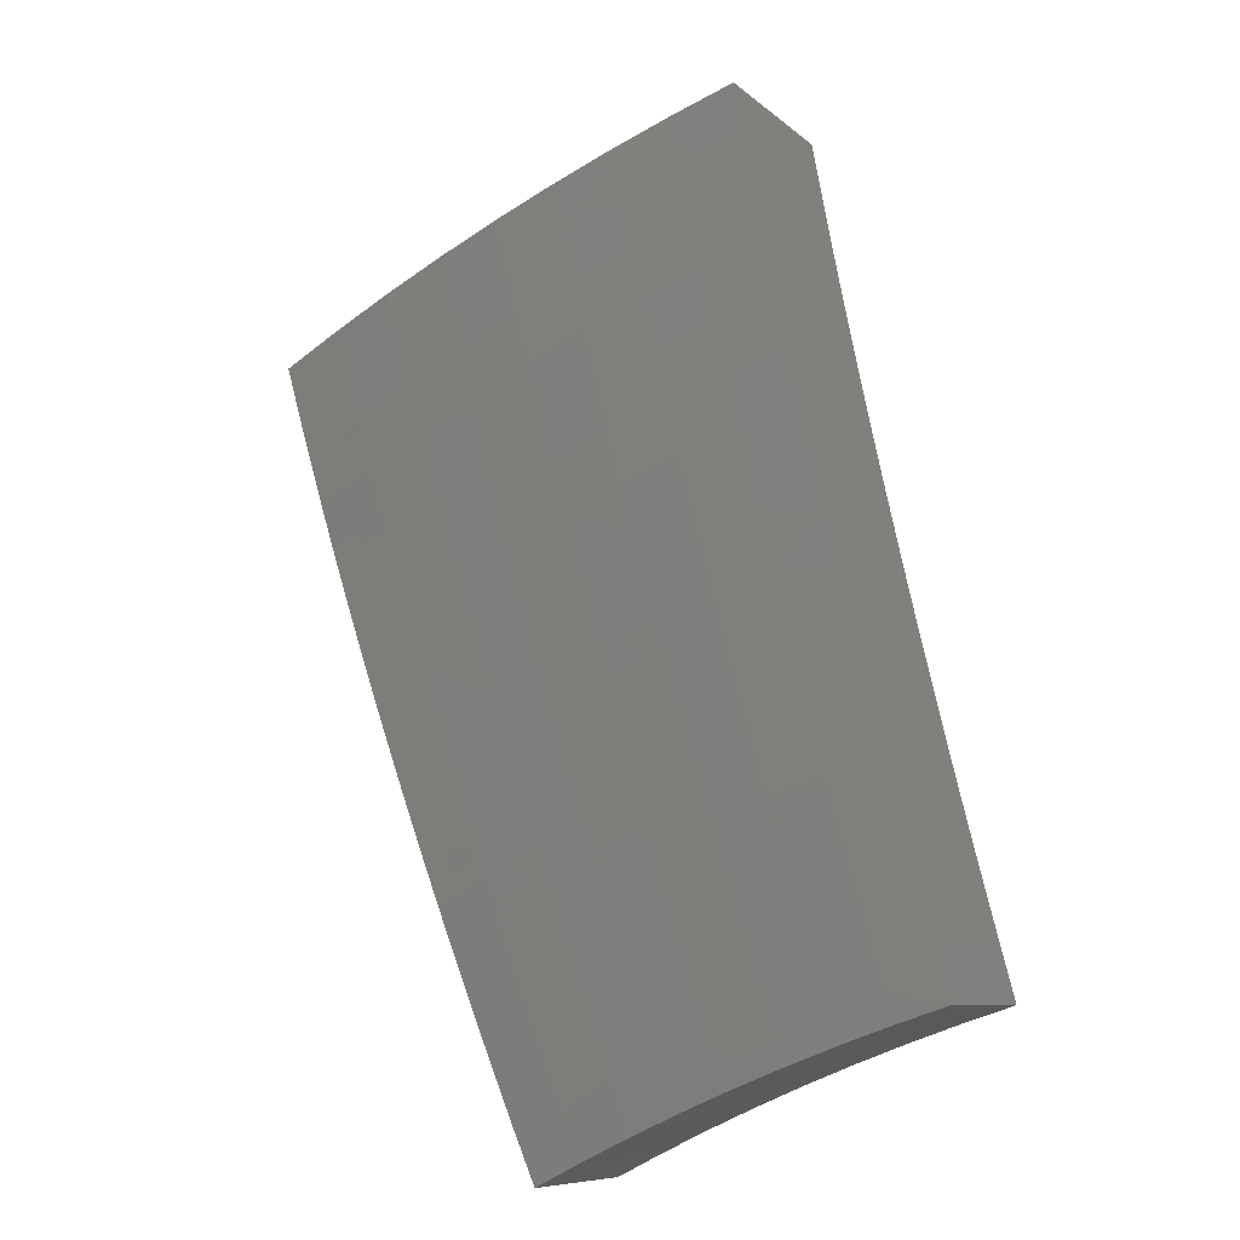
<metadata>
{"format":"stl","ext":"stl","renderer":"f3d","projection":"perspective","resolution":1024,"background":"white","views":[{"elev":22.9,"azim":-161.0,"up":"+Y"}]}
</metadata>
<code>
# stl→obj: 432 verts, 860 faces
v 2.93 5.074 -9.899
v 2.877 4.983 -9.966
v 3.006 4.953 -9.942
v 2.985 4.92 -9.967
v 3.114 4.889 -9.942
v 3.092 4.854 -9.968
v 3.222 4.822 -9.942
v 3.198 4.786 -9.97
v 3.328 4.752 -9.942
v 3.302 4.716 -9.971
v 3.432 4.681 -9.942
v 3.404 4.643 -9.972
v 3.535 4.607 -9.942
v 3.505 4.568 -9.973
v 3.636 4.531 -9.942
v 3.605 4.491 -9.975
v 3.702 4.412 -9.976
v 3.77 4.493 -9.908
v 3.669 4.572 -9.908
v 3.567 4.649 -9.908
v 3.599 4.69 -9.874
v 3.494 4.765 -9.874
v 3.525 4.808 -9.84
v 3.388 4.838 -9.874
v 3.418 4.881 -9.84
v 3.28 4.909 -9.874
v 3.309 4.952 -9.84
v 3.171 4.977 -9.874
v 3.199 5.021 -9.84
v 3.087 5.088 -9.84
v 3.114 5.132 -9.805
v 2.982 5.165 -9.83
v 3.034 5.254 -9.76
v 3.141 5.176 -9.77
v 3.168 5.221 -9.734
v 3.255 5.109 -9.77
v 3.283 5.153 -9.734
v 3.396 5.082 -9.734
v 3.424 5.125 -9.699
v 3.537 5.051 -9.699
v 3.566 5.094 -9.662
v 3.679 5.017 -9.662
v 3.709 5.058 -9.626
v 3.789 4.938 -9.662
v 3.82 4.978 -9.626
v 3.898 4.856 -9.662
v 3.93 4.896 -9.626
v 4.036 4.81 -9.627
v 3.962 4.936 -9.589
v 4.102 4.888 -9.554
v 3.994 4.976 -9.552
v 4.026 5.016 -9.515
v 3.913 5.1 -9.515
v 3.944 5.14 -9.477
v 3.83 5.223 -9.477
v 3.859 5.263 -9.439
v 3.712 5.303 -9.477
v 3.741 5.344 -9.439
v 3.594 5.38 -9.477
v 3.622 5.422 -9.439
v 3.475 5.454 -9.477
v 3.502 5.497 -9.439
v 3.38 5.57 -9.439
v 3.406 5.613 -9.401
v 3.287 5.693 -9.393
v 3.432 5.655 -9.362
v 3.336 5.778 -9.316
v 3.458 5.698 -9.323
v 3.509 5.783 -9.245
v 3.583 5.624 -9.323
v 3.636 5.707 -9.245
v 3.761 5.63 -9.245
v 3.815 5.712 -9.165
v 3.941 5.63 -9.165
v 3.997 5.71 -9.083
v 4.123 5.623 -9.083
v 4.181 5.701 -9.001
v 4.247 5.534 -9.083
v 4.306 5.611 -9.001
v 4.369 5.443 -9.083
v 4.429 5.519 -9.001
v 4.544 5.415 -9.01
v 4.605 5.488 -8.928
v 3.702 4.613 -9.874
v 3.837 4.573 -9.84
v 3.735 4.654 -9.84
v 3.768 4.694 -9.805
v 3.663 4.773 -9.805
v 3.694 4.815 -9.77
v 3.587 4.892 -9.77
v 3.618 4.933 -9.734
v 3.478 4.967 -9.77
v 3.507 5.009 -9.734
v 3.367 5.039 -9.77
v 3.904 4.653 -9.77
v 3.8 4.735 -9.77
v 3.726 4.856 -9.734
v 3.648 4.975 -9.699
v 3.833 4.776 -9.734
v 3.971 4.732 -9.699
v 3.865 4.816 -9.699
v 4.167 4.966 -9.48
v 4.057 5.055 -9.477
v 3.975 5.18 -9.439
v 3.889 5.304 -9.401
v 3.77 5.385 -9.401
v 3.65 5.464 -9.401
v 3.529 5.539 -9.401
v 4.089 5.095 -9.439
v 4.231 5.042 -9.404
v 4.121 5.134 -9.401
v 4.152 5.173 -9.362
v 4.036 5.26 -9.362
v 4.067 5.3 -9.323
v 3.948 5.385 -9.323
v 4.007 5.465 -9.245
v 3.828 5.467 -9.323
v 3.884 5.549 -9.245
v 3.706 5.547 -9.323
v 4.295 5.118 -9.328
v 4.183 5.212 -9.323
v 4.127 5.379 -9.245
v 4.065 5.544 -9.165
v 4.358 5.193 -9.25
v 4.246 5.29 -9.245
v 4.187 5.457 -9.165
v 4.42 5.268 -9.171
v 4.307 5.367 -9.165
v 4.482 5.342 -9.091
v 4.49 5.594 -8.917
v 4.665 5.56 -8.845
v 4.549 5.668 -8.833
v 4.725 5.631 -8.76
v 4.6 5.732 -8.759
v 4.423 5.763 -8.833
v 4.473 5.829 -8.757
v 4.294 5.856 -8.833
v 4.344 5.924 -8.755
v 4.162 5.946 -8.833
v 4.213 6.016 -8.753
v 4.08 6.106 -8.752
v 3.945 6.192 -8.75
v 3.896 6.116 -8.833
v 4.029 6.033 -8.833
v 3.977 5.953 -8.917
v 4.107 5.868 -8.917
v 3.923 5.874 -9.001
v 4.052 5.789 -9.001
v 3.87 5.793 -9.083
v 3.76 6.197 -8.833
v 3.808 6.276 -8.748
v 3.623 6.276 -8.831
v 3.67 6.356 -8.747
v 3.577 6.195 -8.915
v 3.711 6.115 -8.917
v 3.845 6.035 -8.917
v 3.794 5.954 -9.001
v 3.529 6.113 -8.997
v 3.661 6.033 -9.001
v 3.742 5.873 -9.083
v 3.482 6.03 -9.078
v 3.611 5.95 -9.083
v 3.689 5.79 -9.165
v 3.434 5.947 -9.159
v 3.56 5.867 -9.165
v 3.385 5.863 -9.238
v 3.237 5.606 -9.468
v 3.354 5.527 -9.477
v 3.448 5.412 -9.515
v 3.566 5.338 -9.515
v 3.683 5.261 -9.515
v 3.8 5.182 -9.515
v 3.883 5.06 -9.552
v 3.327 5.483 -9.515
v 3.187 5.519 -9.543
v 3.301 5.44 -9.552
v 3.275 5.396 -9.589
v 3.393 5.326 -9.589
v 3.366 5.283 -9.626
v 3.51 5.253 -9.589
v 3.481 5.211 -9.626
v 3.625 5.178 -9.589
v 3.596 5.136 -9.626
v 3.739 5.099 -9.589
v 3.136 5.432 -9.616
v 3.248 5.353 -9.626
v 3.338 5.24 -9.662
v 3.453 5.168 -9.662
v 3.222 5.309 -9.662
v 3.085 5.343 -9.689
v 3.195 5.265 -9.699
v 3.06 5.043 -9.874
v 3.033 4.998 -9.908
v 3.143 4.933 -9.908
v 3.251 4.865 -9.908
v 3.358 4.795 -9.908
v 3.463 4.723 -9.908
v 3.227 5.065 -9.805
v 3.338 4.996 -9.805
v 3.448 4.924 -9.805
v 3.556 4.85 -9.805
v 3.631 4.732 -9.84
v 3.31 5.196 -9.699
v 3.421 5.369 -9.552
v 3.538 5.296 -9.552
v 3.654 5.22 -9.552
v 3.769 5.141 -9.552
v 3.851 5.019 -9.589
v 3.556 5.582 -9.362
v 3.678 5.506 -9.362
v 3.799 5.426 -9.362
v 3.919 5.344 -9.362
v 4.006 5.22 -9.401
v 4.237 5.779 -8.917
v 3.758 4.897 -9.699
v 4.364 5.688 -8.917
v 3.796 4.523 -10.23
v 3.866 4.607 -10.16
v 3.935 4.69 -10.09
v 4.005 4.773 -10.02
v 4.073 4.854 -9.949
v 4.141 4.936 -9.876
v 4.209 5.016 -9.803
v 4.276 5.096 -9.728
v 4.343 5.176 -9.652
v 4.409 5.254 -9.574
v 4.474 5.332 -9.496
v 4.539 5.41 -9.417
v 4.604 5.486 -9.336
v 4.667 5.562 -9.254
v 4.731 5.638 -9.171
v 4.793 5.713 -9.087
v 4.855 5.787 -9.002
v 3.73 4.647 -10.19
v 3.696 4.605 -10.23
v 3.595 4.685 -10.23
v 3.626 4.728 -10.19
v 3.492 4.762 -10.23
v 3.522 4.807 -10.19
v 3.387 4.837 -10.23
v 3.416 4.882 -10.19
v 3.281 4.91 -10.23
v 3.309 4.956 -10.19
v 3.173 4.98 -10.23
v 3.2 5.027 -10.19
v 3.063 5.048 -10.23
v 3.091 5.094 -10.19
v 2.952 5.114 -10.23
v 3.007 5.208 -10.16
v 3.061 5.302 -10.09
v 3.147 5.187 -10.13
v 3.119 5.141 -10.16
v 3.115 5.395 -10.02
v 3.203 5.278 -10.06
v 3.175 5.232 -10.09
v 3.258 5.118 -10.13
v 3.229 5.072 -10.16
v 3.339 5.001 -10.16
v 3.168 5.488 -9.949
v 3.258 5.369 -9.987
v 3.231 5.324 -10.02
v 3.316 5.208 -10.06
v 3.287 5.163 -10.09
v 3.399 5.09 -10.09
v 3.369 5.045 -10.13
v 3.478 4.971 -10.13
v 3.447 4.927 -10.16
v 3.554 4.85 -10.16
v 3.221 5.58 -9.876
v 3.313 5.46 -9.915
v 3.286 5.415 -9.951
v 3.373 5.298 -9.987
v 3.345 5.253 -10.02
v 3.458 5.179 -10.02
v 3.428 5.135 -10.06
v 3.54 5.059 -10.06
v 3.509 5.015 -10.09
v 3.618 4.937 -10.09
v 3.586 4.894 -10.13
v 3.692 4.814 -10.13
v 3.659 4.771 -10.16
v 3.764 4.689 -10.16
v 3.274 5.671 -9.803
v 3.368 5.55 -9.842
v 3.341 5.505 -9.879
v 3.43 5.387 -9.915
v 3.402 5.343 -9.951
v 3.517 5.268 -9.951
v 3.488 5.223 -9.987
v 3.601 5.146 -9.987
v 3.57 5.102 -10.02
v 3.681 5.023 -10.02
v 3.649 4.98 -10.06
v 3.757 4.899 -10.06
v 3.725 4.857 -10.09
v 3.831 4.773 -10.09
v 3.797 4.731 -10.13
v 3.326 5.761 -9.728
v 3.422 5.64 -9.768
v 3.395 5.595 -9.805
v 3.487 5.476 -9.842
v 3.458 5.432 -9.879
v 3.576 5.355 -9.879
v 3.547 5.312 -9.915
v 3.662 5.233 -9.915
v 3.631 5.19 -9.951
v 3.744 5.109 -9.951
v 3.712 5.066 -9.987
v 3.822 4.984 -9.987
v 3.79 4.941 -10.02
v 3.898 4.857 -10.02
v 3.864 4.815 -10.06
v 3.378 5.851 -9.652
v 3.476 5.729 -9.693
v 3.449 5.684 -9.73
v 3.543 5.565 -9.768
v 3.515 5.521 -9.805
v 3.634 5.443 -9.805
v 3.605 5.399 -9.842
v 3.722 5.319 -9.842
v 3.692 5.276 -9.879
v 3.806 5.194 -9.879
v 3.775 5.152 -9.915
v 3.887 5.068 -9.915
v 3.855 5.026 -9.951
v 3.964 4.94 -9.951
v 3.931 4.898 -9.987
v 3.429 5.94 -9.574
v 3.53 5.817 -9.616
v 3.503 5.773 -9.654
v 3.599 5.652 -9.693
v 3.571 5.609 -9.73
v 3.692 5.53 -9.73
v 3.663 5.486 -9.768
v 3.782 5.405 -9.768
v 3.752 5.362 -9.805
v 3.868 5.279 -9.805
v 3.837 5.237 -9.842
v 3.951 5.151 -9.842
v 3.919 5.11 -9.879
v 4.031 5.022 -9.879
v 3.998 4.981 -9.915
v 3.48 6.028 -9.496
v 3.609 5.948 -9.499
v 3.556 5.861 -9.577
v 3.654 5.74 -9.616
v 3.627 5.696 -9.654
v 3.75 5.616 -9.654
v 3.721 5.573 -9.693
v 3.842 5.49 -9.693
v 3.812 5.448 -9.73
v 3.93 5.363 -9.73
v 3.899 5.321 -9.768
v 4.015 5.235 -9.768
v 3.983 5.193 -9.805
v 4.096 5.104 -9.805
v 4.064 5.063 -9.842
v 3.662 6.035 -9.419
v 3.531 6.116 -9.417
v 3.714 6.121 -9.338
v 3.581 6.202 -9.336
v 3.766 6.206 -9.256
v 3.631 6.288 -9.254
v 3.817 6.291 -9.172
v 3.68 6.374 -9.171
v 3.868 6.375 -9.088
v 3.729 6.458 -9.087
v 3.919 6.458 -9.002
v 3.777 6.542 -9.002
v 4.005 6.29 -9.088
v 4.059 6.371 -9.002
v 4.141 6.201 -9.088
v 4.197 6.281 -9.002
v 4.275 6.109 -9.088
v 4.333 6.188 -9.002
v 4.407 6.015 -9.088
v 4.467 6.092 -9.002
v 4.538 5.917 -9.088
v 4.598 5.993 -9.002
v 4.667 5.815 -9.088
v 4.728 5.891 -9.002
v 4.606 5.739 -9.172
v 4.478 5.839 -9.172
v 4.349 5.935 -9.172
v 4.219 6.029 -9.172
v 4.086 6.12 -9.172
v 3.952 6.207 -9.172
v 4.544 5.662 -9.256
v 4.418 5.76 -9.256
v 4.291 5.856 -9.256
v 4.162 5.948 -9.256
v 4.031 6.037 -9.256
v 3.899 6.124 -9.256
v 4.481 5.584 -9.338
v 4.357 5.681 -9.338
v 4.232 5.775 -9.338
v 4.105 5.866 -9.338
v 3.976 5.954 -9.338
v 3.845 6.039 -9.338
v 4.418 5.505 -9.419
v 4.296 5.601 -9.419
v 4.172 5.694 -9.419
v 4.047 5.784 -9.419
v 3.92 5.871 -9.419
v 3.791 5.955 -9.419
v 4.355 5.426 -9.499
v 4.234 5.521 -9.499
v 4.112 5.612 -9.499
v 3.989 5.701 -9.499
v 3.864 5.786 -9.499
v 3.737 5.869 -9.499
v 4.291 5.346 -9.577
v 4.172 5.44 -9.577
v 4.052 5.53 -9.577
v 3.93 5.617 -9.577
v 3.807 5.701 -9.577
v 3.682 5.783 -9.577
v 4.259 5.306 -9.616
v 4.227 5.266 -9.654
v 4.194 5.226 -9.693
v 4.109 5.358 -9.654
v 4.078 5.317 -9.693
v 3.991 5.447 -9.654
v 3.961 5.405 -9.693
v 3.871 5.533 -9.654
v 4.162 5.185 -9.73
v 4.046 5.276 -9.73
v 4.129 5.145 -9.768
v 4.141 5.399 -9.616
v 4.022 5.488 -9.616
v 3.901 5.575 -9.616
v 3.778 5.659 -9.616
f 1 2 3
f 3 2 4
f 3 4 5
f 5 4 6
f 5 6 7
f 7 6 8
f 7 8 9
f 9 8 10
f 9 10 11
f 11 10 12
f 11 12 13
f 13 12 14
f 13 14 15
f 15 14 16
f 15 16 17
f 17 18 15
f 15 18 19
f 15 19 20
f 20 19 21
f 20 21 22
f 22 21 23
f 22 23 24
f 24 23 25
f 24 25 26
f 26 25 27
f 26 27 28
f 28 27 29
f 28 29 30
f 30 29 31
f 30 31 32
f 32 31 33
f 33 31 34
f 33 34 35
f 35 34 36
f 35 36 37
f 37 36 38
f 37 38 39
f 39 38 40
f 39 40 41
f 41 40 42
f 41 42 43
f 43 42 44
f 43 44 45
f 45 44 46
f 45 46 47
f 47 46 48
f 47 48 49
f 49 48 50
f 49 50 51
f 51 50 52
f 51 52 53
f 53 52 54
f 53 54 55
f 55 54 56
f 55 56 57
f 57 56 58
f 57 58 59
f 59 58 60
f 59 60 61
f 61 60 62
f 61 62 63
f 63 62 64
f 63 64 65
f 65 64 66
f 65 66 67
f 67 66 68
f 67 68 69
f 69 68 70
f 69 70 71
f 71 70 72
f 71 72 73
f 73 72 74
f 73 74 75
f 75 74 76
f 75 76 77
f 77 76 78
f 77 78 79
f 79 78 80
f 79 80 81
f 81 80 82
f 81 82 83
f 19 18 84
f 84 18 85
f 84 85 86
f 86 85 87
f 86 87 88
f 88 87 89
f 88 89 90
f 90 89 91
f 90 91 92
f 92 91 93
f 92 93 94
f 94 93 38
f 94 38 36
f 85 95 87
f 87 95 96
f 87 96 89
f 89 96 97
f 89 97 91
f 91 97 98
f 91 98 93
f 93 98 40
f 93 40 38
f 96 95 99
f 99 95 100
f 99 100 101
f 101 100 46
f 101 46 44
f 100 48 46
f 50 102 52
f 52 102 103
f 52 103 54
f 54 103 104
f 54 104 56
f 56 104 105
f 56 105 58
f 58 105 106
f 58 106 60
f 60 106 107
f 60 107 62
f 62 107 108
f 62 108 64
f 64 108 66
f 103 102 109
f 109 102 110
f 109 110 111
f 111 110 112
f 111 112 113
f 113 112 114
f 113 114 115
f 115 114 116
f 115 116 117
f 117 116 118
f 117 118 119
f 119 118 72
f 119 72 70
f 110 120 112
f 112 120 121
f 112 121 114
f 114 121 122
f 114 122 116
f 116 122 123
f 116 123 118
f 118 123 74
f 118 74 72
f 120 124 121
f 121 124 125
f 121 125 122
f 122 125 126
f 122 126 123
f 123 126 76
f 123 76 74
f 124 127 125
f 125 127 128
f 125 128 126
f 126 128 78
f 126 78 76
f 127 129 128
f 128 129 80
f 128 80 78
f 129 82 80
f 81 83 130
f 130 83 131
f 130 131 132
f 132 131 133
f 132 133 134
f 132 134 135
f 135 134 136
f 135 136 137
f 137 136 138
f 137 138 139
f 139 138 140
f 139 140 141
f 142 143 141
f 141 143 144
f 141 144 139
f 139 144 145
f 139 145 146
f 146 145 147
f 146 147 148
f 148 147 149
f 148 149 75
f 75 149 73
f 143 142 150
f 150 142 151
f 150 151 152
f 152 151 153
f 152 154 150
f 150 154 155
f 150 155 156
f 156 155 157
f 156 157 145
f 145 157 147
f 154 158 155
f 155 158 159
f 155 159 157
f 157 159 160
f 157 160 147
f 147 160 149
f 158 161 159
f 159 161 162
f 159 162 160
f 160 162 163
f 160 163 149
f 149 163 73
f 161 164 162
f 162 164 165
f 162 165 163
f 163 165 71
f 163 71 73
f 164 166 165
f 165 166 69
f 165 69 71
f 166 67 69
f 65 167 63
f 63 167 168
f 63 168 61
f 61 168 169
f 61 169 59
f 59 169 170
f 59 170 57
f 57 170 171
f 57 171 55
f 55 171 172
f 55 172 53
f 53 172 173
f 53 173 51
f 51 173 49
f 168 167 174
f 174 167 175
f 174 175 176
f 176 175 177
f 176 177 178
f 178 177 179
f 178 179 180
f 180 179 181
f 180 181 182
f 182 181 183
f 182 183 184
f 184 183 43
f 184 43 45
f 175 185 177
f 177 185 186
f 177 186 179
f 179 186 187
f 179 187 181
f 181 187 188
f 181 188 183
f 183 188 41
f 183 41 43
f 186 185 189
f 189 185 190
f 189 190 191
f 191 190 35
f 191 35 37
f 190 33 35
f 30 32 192
f 192 32 1
f 192 1 193
f 193 1 3
f 193 3 5
f 28 30 192
f 192 193 194
f 194 193 5
f 194 5 195
f 195 5 7
f 195 7 196
f 196 7 9
f 196 9 197
f 197 9 11
f 197 11 13
f 34 31 198
f 198 31 29
f 198 29 199
f 199 29 27
f 199 27 200
f 200 27 25
f 200 25 201
f 201 25 23
f 201 23 202
f 202 23 21
f 202 21 84
f 84 21 19
f 187 186 189
f 189 191 203
f 203 191 37
f 203 37 39
f 169 168 174
f 174 176 204
f 204 176 178
f 204 178 205
f 205 178 180
f 205 180 206
f 206 180 182
f 206 182 207
f 207 182 184
f 207 184 208
f 208 184 45
f 208 45 47
f 68 66 209
f 209 66 108
f 209 108 210
f 210 108 107
f 210 107 211
f 211 107 106
f 211 106 212
f 212 106 105
f 212 105 213
f 213 105 104
f 213 104 109
f 109 104 103
f 143 150 156
f 26 28 194
f 194 28 192
f 26 194 195
f 94 36 198
f 198 36 34
f 94 198 199
f 188 187 203
f 203 187 189
f 188 203 39
f 170 169 204
f 204 169 174
f 170 204 205
f 119 70 209
f 209 70 68
f 119 209 210
f 144 143 156
f 144 156 145
f 24 26 195
f 24 195 196
f 92 94 199
f 92 199 200
f 41 188 39
f 171 170 205
f 171 205 206
f 117 119 210
f 117 210 211
f 22 24 196
f 22 196 197
f 90 92 200
f 90 200 201
f 42 40 98
f 172 171 206
f 172 206 207
f 115 117 211
f 115 211 212
f 75 77 148
f 148 77 214
f 148 214 146
f 146 214 137
f 146 137 139
f 20 22 197
f 20 197 13
f 88 90 201
f 88 201 202
f 42 98 215
f 215 98 97
f 215 97 99
f 99 97 96
f 173 172 207
f 173 207 208
f 113 115 212
f 113 212 213
f 77 79 214
f 214 79 216
f 214 216 137
f 137 216 135
f 15 20 13
f 86 88 202
f 86 202 84
f 101 44 215
f 215 44 42
f 101 215 99
f 49 173 208
f 49 208 47
f 111 113 213
f 111 213 109
f 79 81 216
f 216 81 130
f 216 130 135
f 135 130 132
f 217 218 17
f 17 218 18
f 18 218 219
f 18 219 85
f 85 219 220
f 85 220 95
f 95 220 221
f 95 221 100
f 100 221 222
f 100 222 48
f 48 222 223
f 48 223 50
f 50 223 224
f 50 224 102
f 102 224 225
f 102 225 110
f 110 225 226
f 110 226 120
f 120 226 227
f 120 227 124
f 124 227 228
f 124 228 127
f 127 228 229
f 127 229 129
f 129 229 230
f 129 230 82
f 82 230 231
f 82 231 83
f 83 231 232
f 83 232 131
f 131 232 233
f 131 233 133
f 218 217 234
f 234 217 235
f 234 235 236
f 234 236 237
f 237 236 238
f 237 238 239
f 239 238 240
f 239 240 241
f 241 240 242
f 241 242 243
f 243 242 244
f 243 244 245
f 245 244 246
f 245 246 247
f 247 246 248
f 247 248 249
f 250 251 249
f 249 251 252
f 249 252 247
f 247 252 245
f 253 254 250
f 250 254 255
f 250 255 251
f 251 255 256
f 251 256 257
f 257 256 258
f 257 258 243
f 243 258 241
f 259 260 253
f 253 260 261
f 253 261 254
f 254 261 262
f 254 262 263
f 263 262 264
f 263 264 265
f 265 264 266
f 265 266 267
f 267 266 268
f 267 268 239
f 239 268 237
f 269 270 259
f 259 270 271
f 259 271 260
f 260 271 272
f 260 272 273
f 273 272 274
f 273 274 275
f 275 274 276
f 275 276 277
f 277 276 278
f 277 278 279
f 279 278 280
f 279 280 281
f 281 280 282
f 281 282 234
f 234 282 218
f 283 284 269
f 269 284 285
f 269 285 270
f 270 285 286
f 270 286 287
f 287 286 288
f 287 288 289
f 289 288 290
f 289 290 291
f 291 290 292
f 291 292 293
f 293 292 294
f 293 294 295
f 295 294 296
f 295 296 297
f 297 296 219
f 297 219 218
f 298 299 283
f 283 299 300
f 283 300 284
f 284 300 301
f 284 301 302
f 302 301 303
f 302 303 304
f 304 303 305
f 304 305 306
f 306 305 307
f 306 307 308
f 308 307 309
f 308 309 310
f 310 309 311
f 310 311 312
f 312 311 220
f 312 220 219
f 313 314 298
f 298 314 315
f 298 315 299
f 299 315 316
f 299 316 317
f 317 316 318
f 317 318 319
f 319 318 320
f 319 320 321
f 321 320 322
f 321 322 323
f 323 322 324
f 323 324 325
f 325 324 326
f 325 326 327
f 327 326 221
f 327 221 220
f 328 329 313
f 313 329 330
f 313 330 314
f 314 330 331
f 314 331 332
f 332 331 333
f 332 333 334
f 334 333 335
f 334 335 336
f 336 335 337
f 336 337 338
f 338 337 339
f 338 339 340
f 340 339 341
f 340 341 342
f 342 341 222
f 342 222 221
f 343 344 328
f 328 344 345
f 328 345 329
f 329 345 346
f 329 346 347
f 347 346 348
f 347 348 349
f 349 348 350
f 349 350 351
f 351 350 352
f 351 352 353
f 353 352 354
f 353 354 355
f 355 354 356
f 355 356 357
f 357 356 223
f 357 223 222
f 344 343 358
f 358 343 359
f 358 359 360
f 360 359 361
f 360 361 362
f 362 361 363
f 362 363 364
f 364 363 365
f 364 365 366
f 366 365 367
f 366 367 368
f 368 367 369
f 366 368 370
f 370 368 371
f 370 371 372
f 372 371 373
f 372 373 374
f 374 373 375
f 374 375 376
f 376 375 377
f 376 377 378
f 378 377 379
f 378 379 380
f 380 379 381
f 380 381 232
f 232 381 233
f 232 231 380
f 380 231 382
f 380 382 378
f 378 382 383
f 378 383 376
f 376 383 384
f 376 384 374
f 374 384 385
f 374 385 372
f 372 385 386
f 372 386 370
f 370 386 387
f 370 387 366
f 366 387 364
f 231 230 382
f 382 230 388
f 382 388 383
f 383 388 389
f 383 389 384
f 384 389 390
f 384 390 385
f 385 390 391
f 385 391 386
f 386 391 392
f 386 392 387
f 387 392 393
f 387 393 364
f 364 393 362
f 230 229 388
f 388 229 394
f 388 394 389
f 389 394 395
f 389 395 390
f 390 395 396
f 390 396 391
f 391 396 397
f 391 397 392
f 392 397 398
f 392 398 393
f 393 398 399
f 393 399 362
f 362 399 360
f 229 228 394
f 394 228 400
f 394 400 395
f 395 400 401
f 395 401 396
f 396 401 402
f 396 402 397
f 397 402 403
f 397 403 398
f 398 403 404
f 398 404 399
f 399 404 405
f 399 405 360
f 360 405 358
f 228 227 400
f 400 227 406
f 400 406 401
f 401 406 407
f 401 407 402
f 402 407 408
f 402 408 403
f 403 408 409
f 403 409 404
f 404 409 410
f 404 410 405
f 405 410 411
f 405 411 358
f 358 411 344
f 227 226 406
f 406 226 412
f 406 412 407
f 407 412 413
f 407 413 408
f 408 413 414
f 408 414 409
f 409 414 415
f 409 415 410
f 410 415 416
f 410 416 411
f 411 416 417
f 411 417 344
f 344 417 345
f 412 226 418
f 418 226 225
f 418 225 419
f 419 225 420
f 419 420 421
f 421 420 422
f 421 422 423
f 423 422 424
f 423 424 425
f 425 424 350
f 425 350 348
f 225 224 420
f 420 224 426
f 420 426 422
f 422 426 427
f 422 427 424
f 424 427 352
f 424 352 350
f 426 224 428
f 428 224 223
f 428 223 356
f 297 218 282
f 312 219 296
f 295 297 280
f 280 297 282
f 327 220 311
f 310 312 294
f 294 312 296
f 342 221 326
f 325 327 309
f 309 327 311
f 357 222 341
f 340 342 324
f 324 342 326
f 355 357 339
f 339 357 341
f 427 426 428
f 427 428 354
f 354 428 356
f 413 412 418
f 418 419 429
f 429 419 421
f 429 421 430
f 430 421 423
f 430 423 431
f 431 423 425
f 431 425 432
f 432 425 348
f 432 348 346
f 234 237 281
f 281 237 268
f 281 268 279
f 279 268 266
f 279 266 277
f 277 266 264
f 277 264 275
f 275 264 262
f 275 262 273
f 273 262 261
f 273 261 260
f 293 295 278
f 278 295 280
f 308 310 292
f 292 310 294
f 323 325 307
f 307 325 309
f 338 340 322
f 322 340 324
f 353 355 337
f 337 355 339
f 352 427 354
f 414 413 429
f 429 413 418
f 414 429 430
f 291 293 276
f 276 293 278
f 306 308 290
f 290 308 292
f 321 323 305
f 305 323 307
f 336 338 320
f 320 338 322
f 351 353 335
f 335 353 337
f 415 414 430
f 415 430 431
f 239 241 267
f 267 241 258
f 267 258 265
f 265 258 256
f 265 256 263
f 263 256 255
f 263 255 254
f 289 291 274
f 274 291 276
f 304 306 288
f 288 306 290
f 319 321 303
f 303 321 305
f 334 336 318
f 318 336 320
f 349 351 333
f 333 351 335
f 416 415 431
f 416 431 432
f 287 289 272
f 272 289 274
f 302 304 286
f 286 304 288
f 317 319 301
f 301 319 303
f 332 334 316
f 316 334 318
f 347 349 331
f 331 349 333
f 417 416 432
f 417 432 346
f 243 245 257
f 257 245 252
f 257 252 251
f 270 287 271
f 271 287 272
f 284 302 285
f 285 302 286
f 299 317 300
f 300 317 301
f 314 332 315
f 315 332 316
f 329 347 330
f 330 347 331
f 345 417 346
f 248 2 249
f 249 2 1
f 249 1 250
f 250 1 32
f 250 32 253
f 253 32 33
f 253 33 259
f 259 33 190
f 259 190 269
f 269 190 185
f 269 185 283
f 283 185 175
f 283 175 298
f 298 175 167
f 298 167 313
f 313 167 65
f 313 65 328
f 328 65 67
f 328 67 343
f 343 67 166
f 343 166 359
f 359 166 164
f 359 164 361
f 361 164 161
f 361 161 363
f 363 161 158
f 363 158 365
f 365 158 154
f 365 154 367
f 367 154 152
f 367 152 369
f 369 152 153
f 2 248 4
f 4 248 246
f 4 246 6
f 6 246 244
f 6 244 8
f 8 244 242
f 8 242 10
f 10 242 240
f 10 240 12
f 12 240 238
f 12 238 14
f 14 238 236
f 14 236 16
f 16 236 235
f 16 235 17
f 17 235 217
f 233 381 133
f 133 381 134
f 134 381 379
f 134 379 136
f 136 379 377
f 136 377 138
f 138 377 375
f 138 375 140
f 140 375 373
f 140 373 141
f 141 373 371
f 141 371 142
f 142 371 368
f 142 368 151
f 151 368 369
f 151 369 153

</code>
